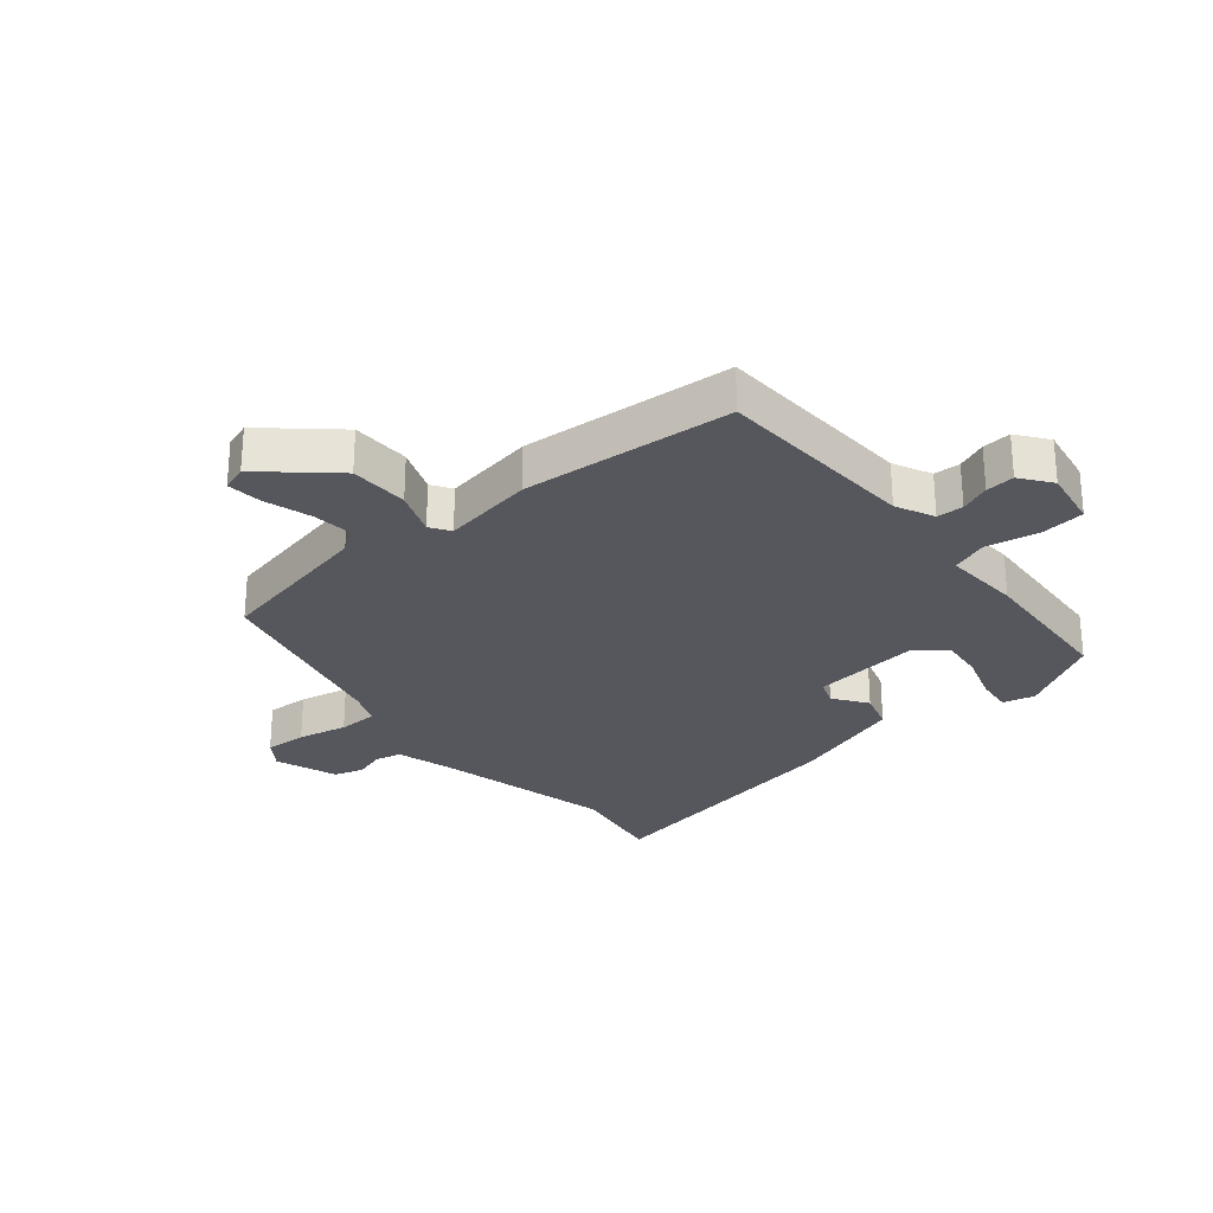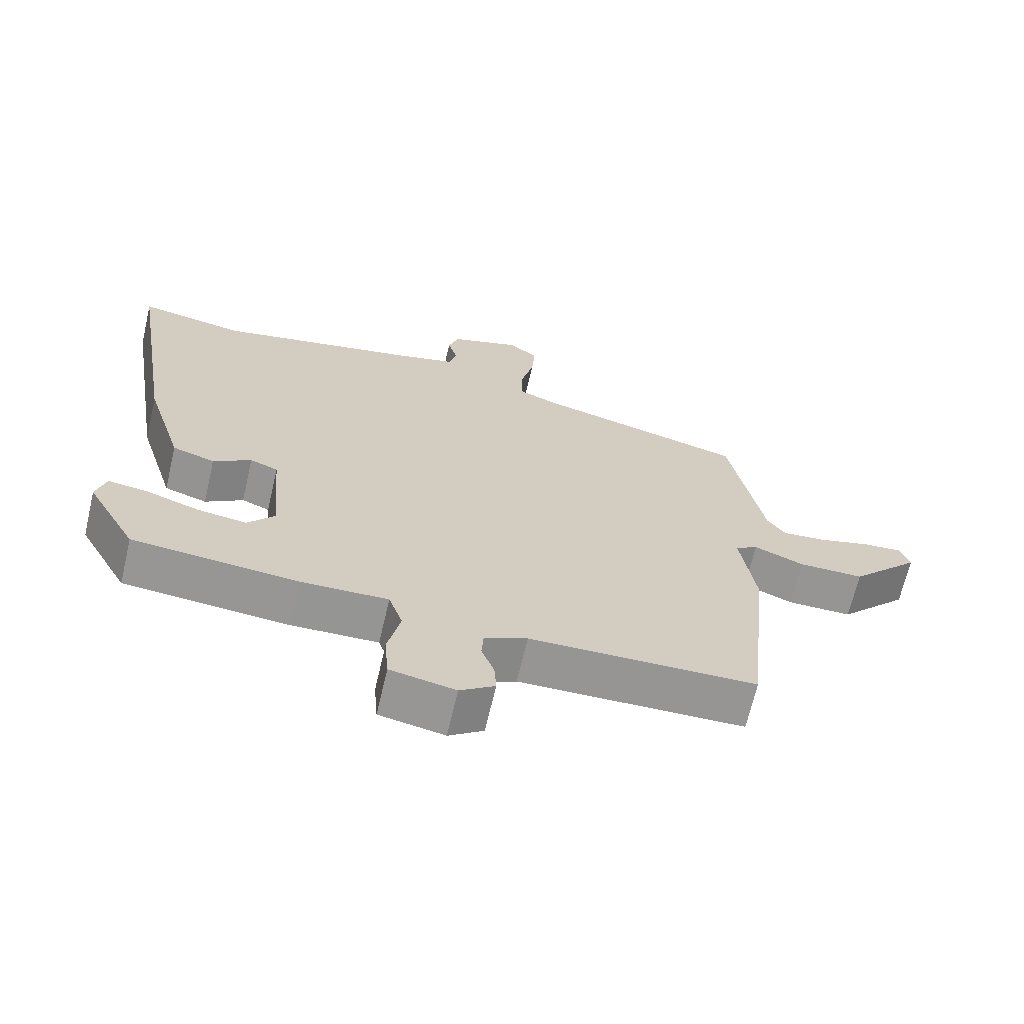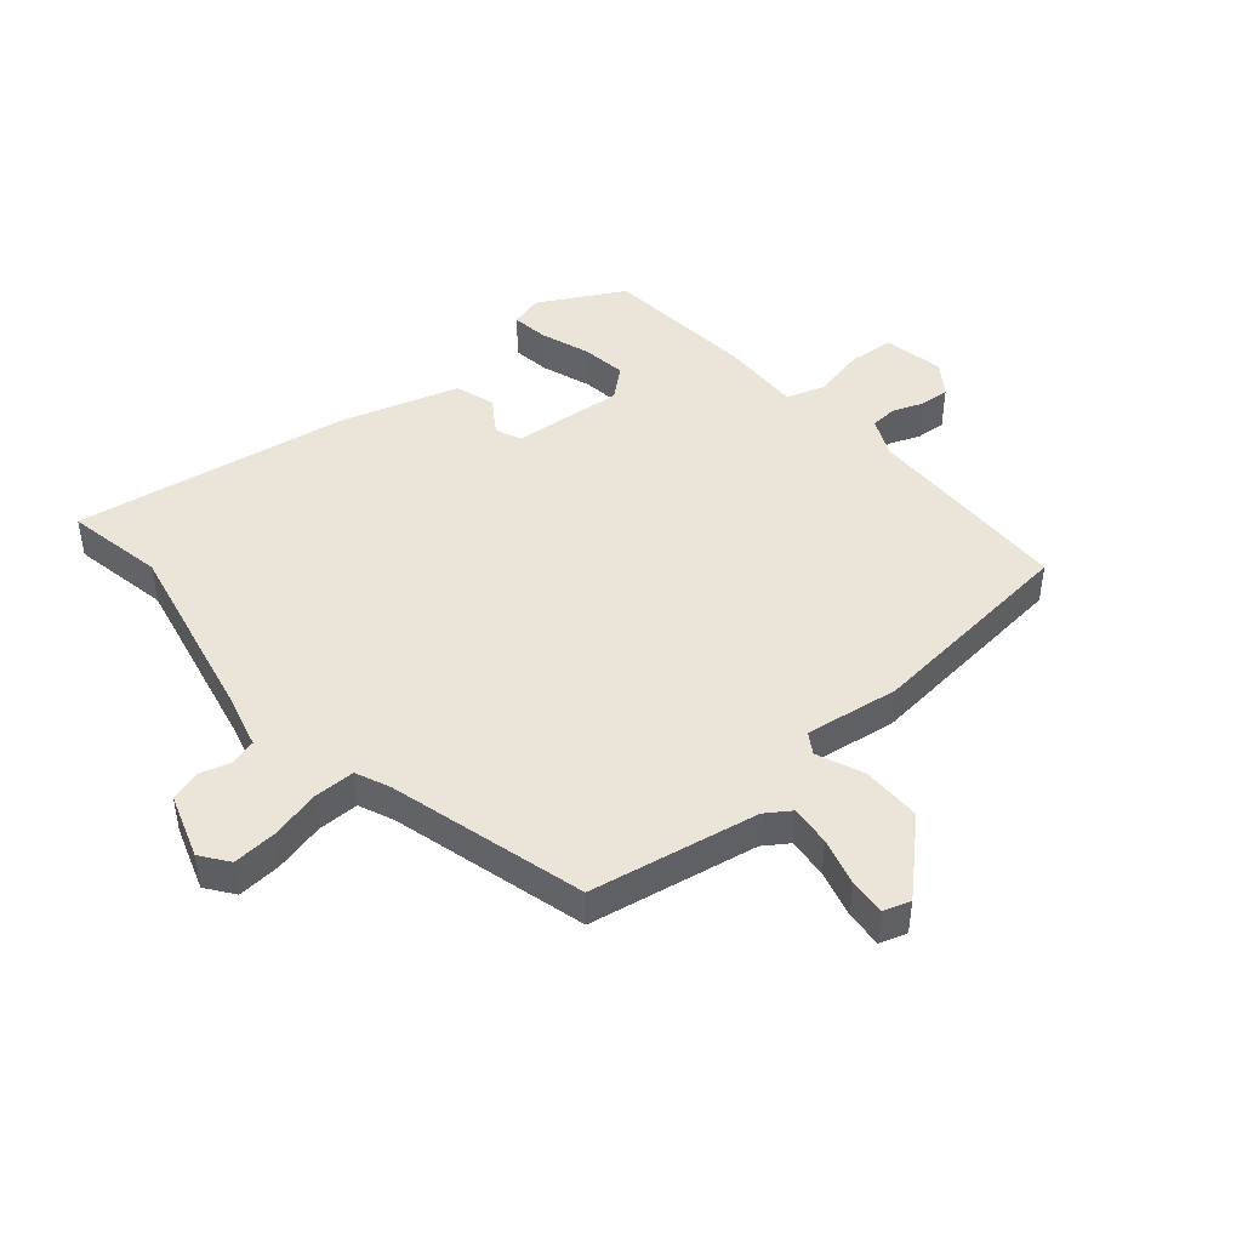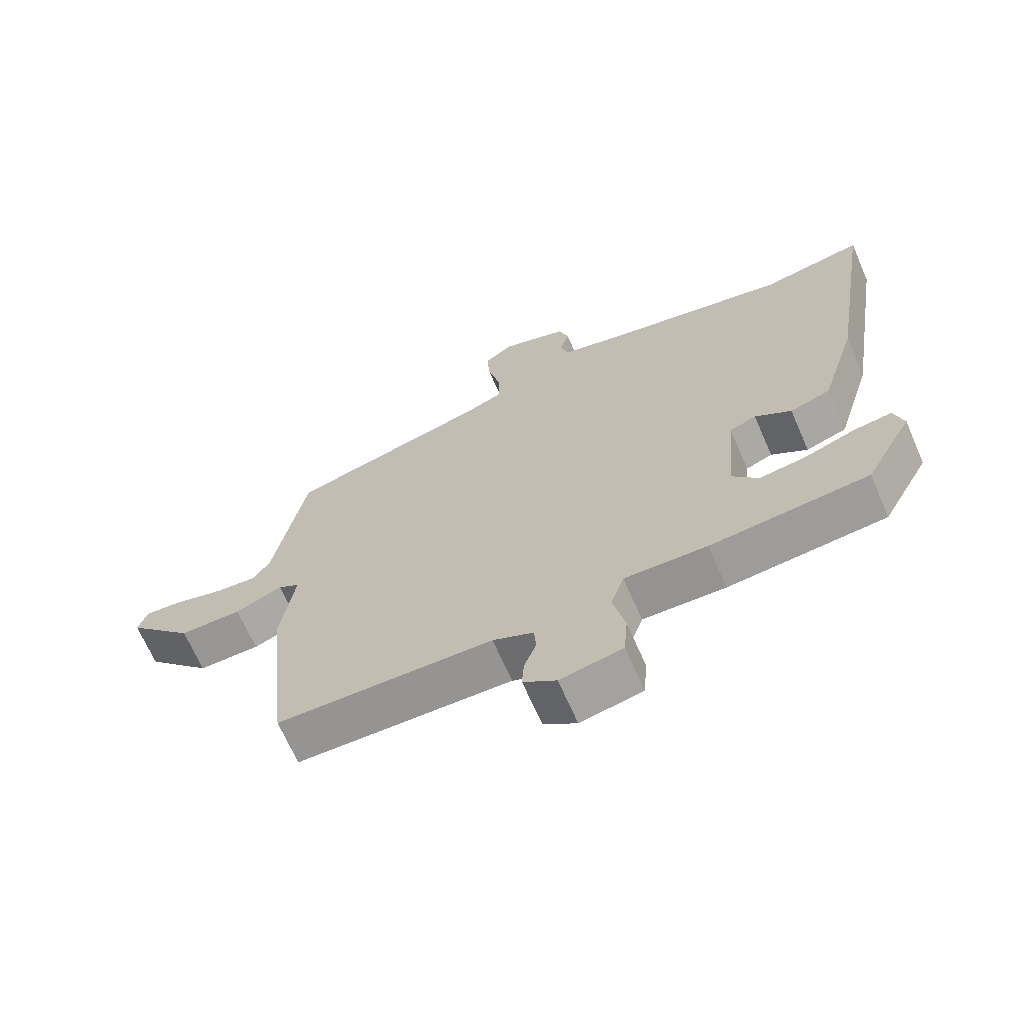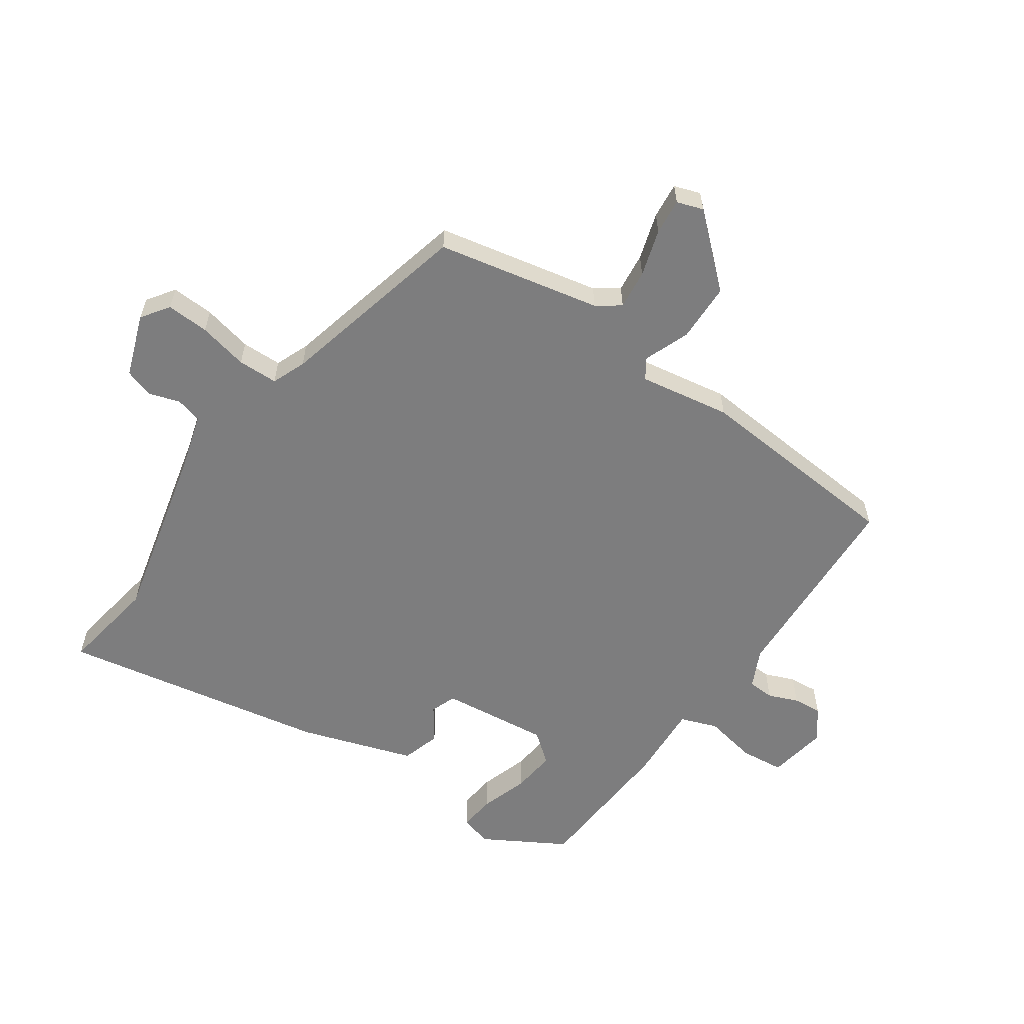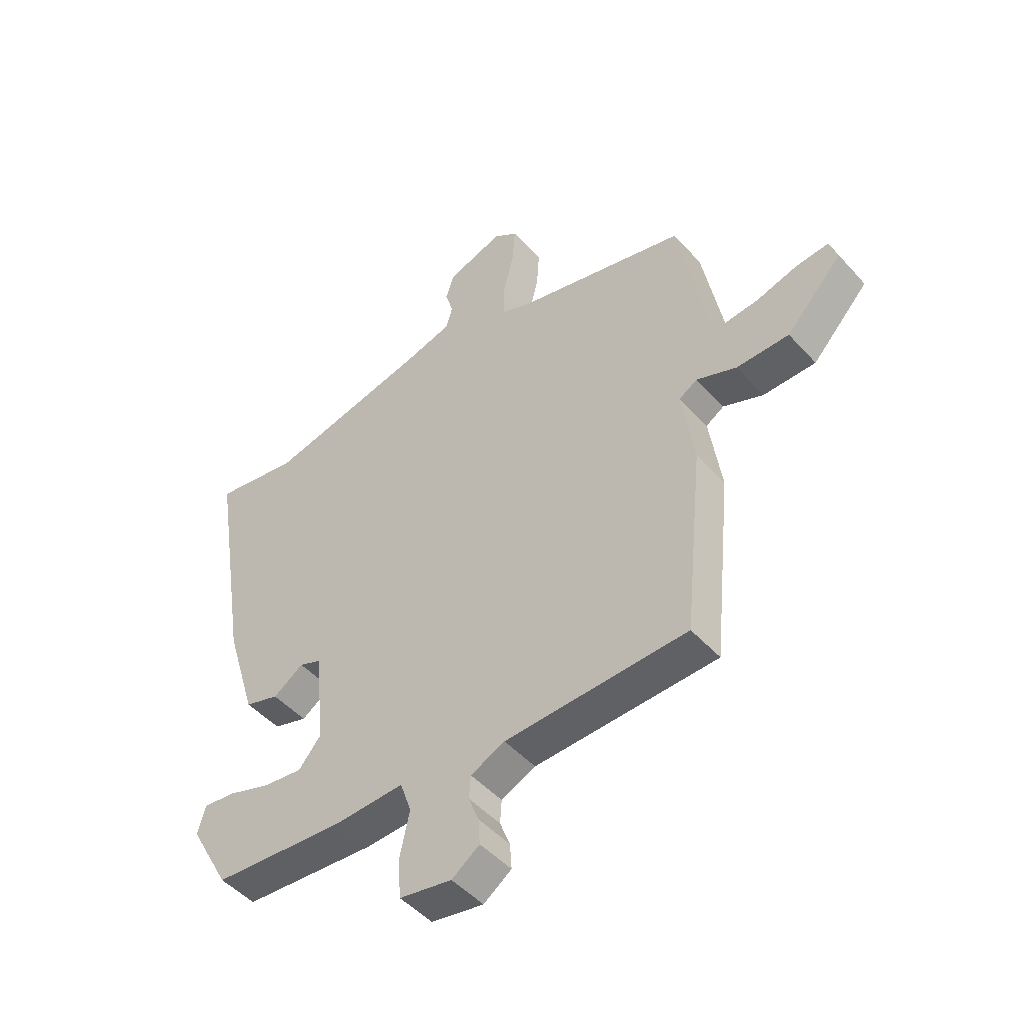
<metadata>
{"format":"obj","ext":"obj","renderer":"f3d","projection":"perspective","resolution":1024,"background":"white","views":[{"elev":-27.5,"azim":131.2,"up":"+Y"},{"elev":-67.6,"azim":-13.1,"up":"+Z"},{"elev":45.2,"azim":49.5,"up":"+Y"},{"elev":-67.8,"azim":-156.4,"up":"+Z"},{"elev":-59.2,"azim":56.6,"up":"+Y"},{"elev":-48.6,"azim":39.9,"up":"+Z"}]}
</metadata>
<code>
v 0.455 0.07 -0.541
v 0.115 0.07 -0.549
v 0.051 0.07 -0.578
v 0.048 0.07 -0.622
v 0.067 0.07 -0.672
v 0.07 0.07 -0.72
v 0.018 0.07 -0.757
v -0.08 0.07 -0.738
v -0.086 0.07 -0.665
v -0.067 0.07 -0.578
v -0.088 0.07 -0.516
v -0.218 0.07 -0.52
v -0.466 0.07 -0.498
v -0.541 0.07 -0.361
v -0.526 0.07 -0.308
v -0.466 0.07 -0.316
v -0.386 0.07 -0.344
v -0.313 0.07 -0.354
v -0.272 0.07 -0.305
v -0.288 0.07 -0.124
v -0.33 0.07 -0.107
v -0.387 0.07 -0.145
v -0.451 0.07 -0.124
v -0.509 0.07 0.067
v -0.581 0.07 0.515
v -0.421 0.07 0.485
v -0.121 0.07 0.549
v -0.027 0.07 0.574
v -0.015 0.07 0.617
v -0.03 0.07 0.668
v -0.014 0.07 0.717
v 0.091 0.07 0.752
v 0.136 0.07 0.719
v 0.131 0.07 0.648
v 0.111 0.07 0.566
v 0.111 0.07 0.499
v 0.167 0.07 0.475
v 0.486 0.07 0.39
v 0.536 0.07 0.117
v 0.563 0.07 0.077
v 0.629 0.07 0.083
v 0.707 0.07 0.105
v 0.767 0.07 0.11
v 0.781 0.07 0.066
v 0.676 0.07 -0.046
v 0.578 0.07 -0.046
v 0.503 0.07 -0.015
v 0.469 0.07 -0.036
v 0.491 0.07 -0.189
v 0.455 0 -0.541
v 0.115 0 -0.549
v 0.051 0 -0.578
v 0.048 0 -0.622
v 0.067 0 -0.672
v 0.07 0 -0.72
v 0.018 0 -0.757
v -0.08 0 -0.738
v -0.086 0 -0.665
v -0.067 0 -0.578
v -0.088 0 -0.516
v -0.218 0 -0.52
v -0.466 0 -0.498
v -0.541 0 -0.361
v -0.526 0 -0.308
v -0.466 0 -0.316
v -0.386 0 -0.344
v -0.313 0 -0.354
v -0.272 0 -0.305
v -0.288 0 -0.124
v -0.33 0 -0.107
v -0.387 0 -0.145
v -0.451 0 -0.124
v -0.509 0 0.067
v -0.581 0 0.515
v -0.421 0 0.485
v -0.121 0 0.549
v -0.027 0 0.574
v -0.015 0 0.617
v -0.03 0 0.668
v -0.014 0 0.717
v 0.091 0 0.752
v 0.136 0 0.719
v 0.131 0 0.648
v 0.111 0 0.566
v 0.111 0 0.499
v 0.167 0 0.475
v 0.486 0 0.39
v 0.536 0 0.117
v 0.563 0 0.077
v 0.629 0 0.083
v 0.707 0 0.105
v 0.767 0 0.11
v 0.781 0 0.066
v 0.676 0 -0.046
v 0.578 0 -0.046
v 0.503 0 -0.015
v 0.469 0 -0.036
v 0.491 0 -0.189
f 48 49 1 2
f 45 46 47
f 44 45 47
f 43 44 47
f 42 43 47
f 41 42 47
f 40 41 47 48
f 39 40 48
f 48 2 3
f 39 48 3
f 38 39 3
f 37 38 3
f 33 34 35
f 32 33 35
f 31 32 35
f 30 31 35
f 29 30 35
f 28 29 35 36
f 27 28 36
f 36 37 3
f 27 36 3
f 26 27 3
f 24 25 26
f 23 24 26
f 22 23 26
f 21 22 26
f 15 16 17
f 14 15 17
f 13 14 17
f 12 13 17
f 11 12 17
f 11 17 18
f 8 9 10
f 7 8 10
f 6 7 10
f 5 6 10
f 4 5 10
f 4 10 11
f 3 4 11
f 20 21 26
f 20 26 3 11
f 19 20 11
f 11 18 19
f 51 50 98 97
f 96 95 94
f 96 94 93
f 96 93 92
f 96 92 91
f 96 91 90
f 97 96 90 89
f 97 89 88
f 52 51 97
f 52 97 88
f 52 88 87
f 52 87 86
f 84 83 82
f 84 82 81
f 84 81 80
f 84 80 79
f 84 79 78
f 85 84 78 77
f 85 77 76
f 52 86 85
f 52 85 76
f 52 76 75
f 75 74 73
f 75 73 72
f 75 72 71
f 75 71 70
f 66 65 64
f 66 64 63
f 66 63 62
f 66 62 61
f 66 61 60
f 67 66 60
f 59 58 57
f 59 57 56
f 59 56 55
f 59 55 54
f 59 54 53
f 60 59 53
f 60 53 52
f 75 70 69
f 60 52 75 69
f 60 69 68
f 68 67 60
f 1 50 51 2
f 2 51 52 3
f 3 52 53 4
f 4 53 54 5
f 5 54 55 6
f 6 55 56 7
f 7 56 57 8
f 8 57 58 9
f 9 58 59 10
f 10 59 60 11
f 11 60 61 12
f 12 61 62 13
f 13 62 63 14
f 14 63 64 15
f 15 64 65 16
f 16 65 66 17
f 17 66 67 18
f 18 67 68 19
f 19 68 69 20
f 20 69 70 21
f 21 70 71 22
f 22 71 72 23
f 23 72 73 24
f 24 73 74 25
f 25 74 75 26
f 26 75 76 27
f 27 76 77 28
f 28 77 78 29
f 29 78 79 30
f 30 79 80 31
f 31 80 81 32
f 32 81 82 33
f 33 82 83 34
f 34 83 84 35
f 35 84 85 36
f 36 85 86 37
f 37 86 87 38
f 38 87 88 39
f 39 88 89 40
f 40 89 90 41
f 41 90 91 42
f 42 91 92 43
f 43 92 93 44
f 44 93 94 45
f 45 94 95 46
f 46 95 96 47
f 47 96 97 48
f 48 97 98 49
f 49 98 50 1

</code>
